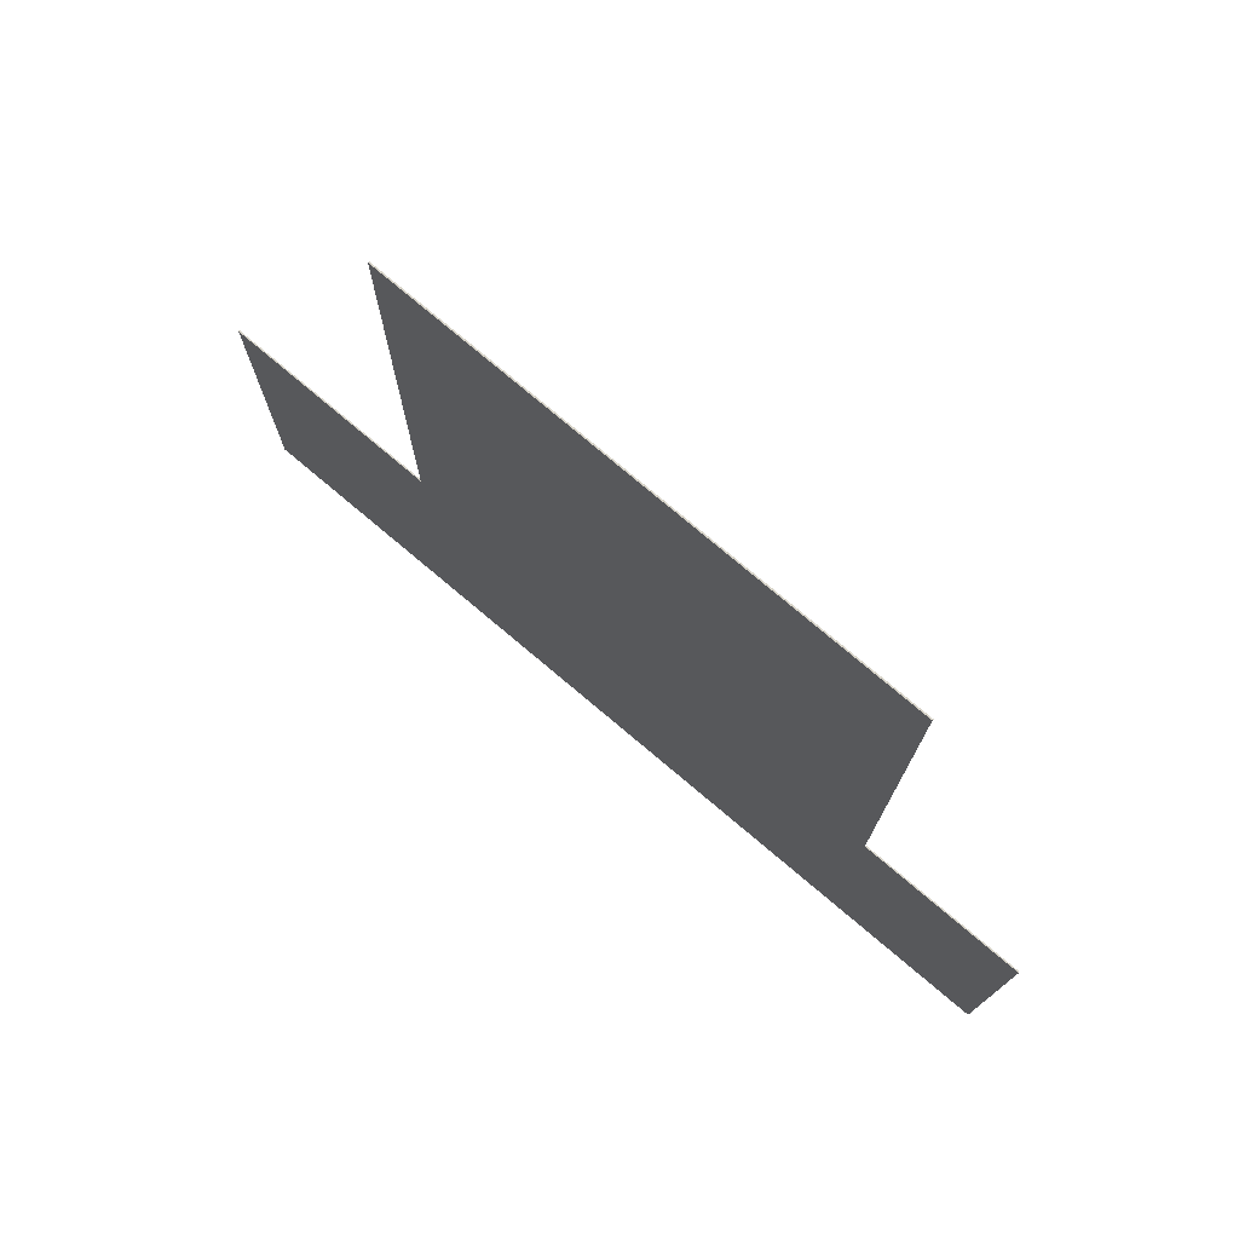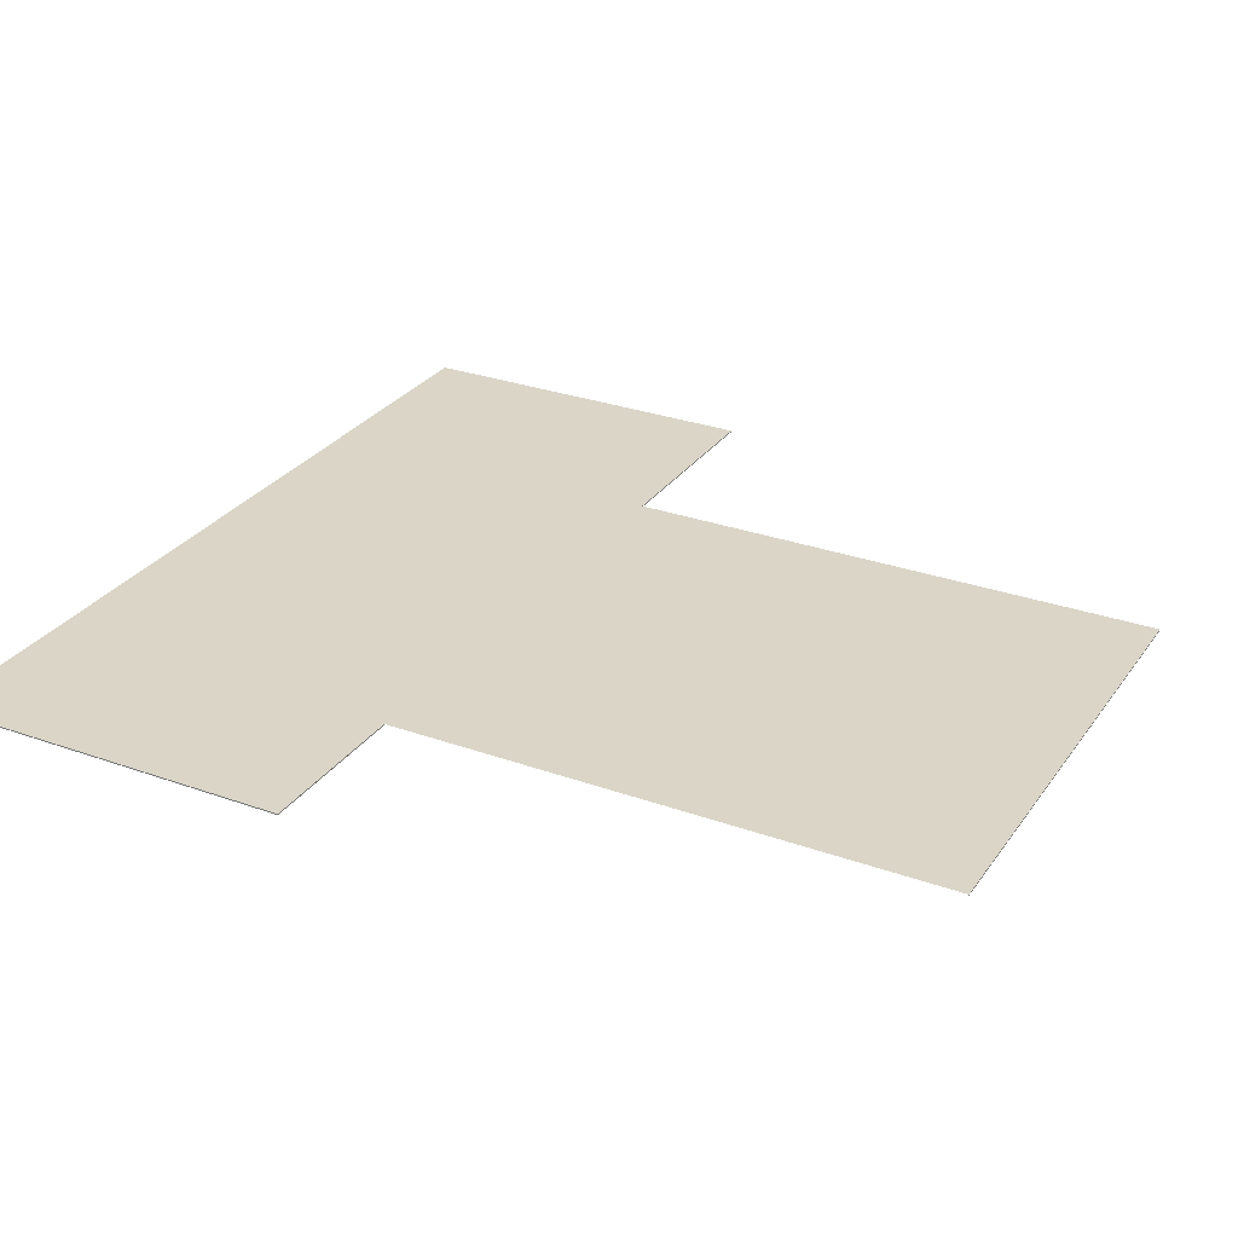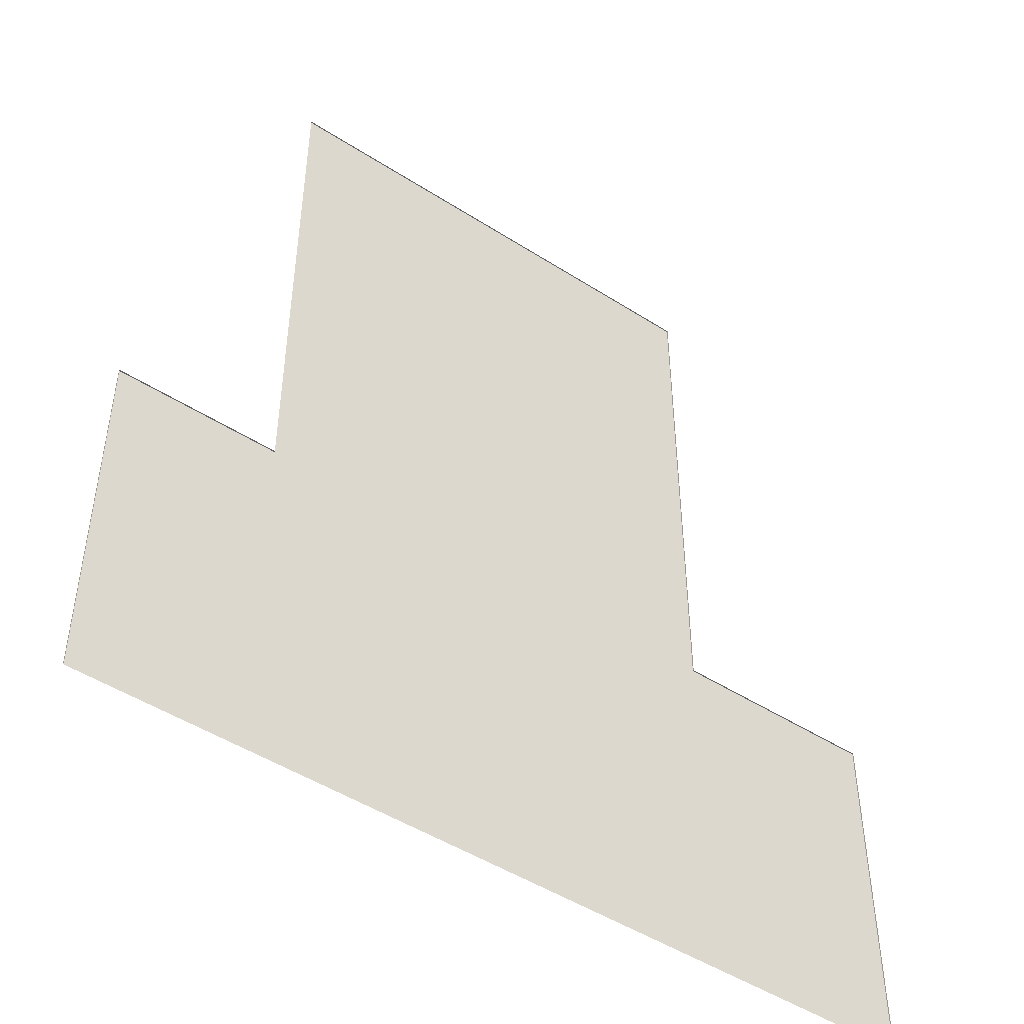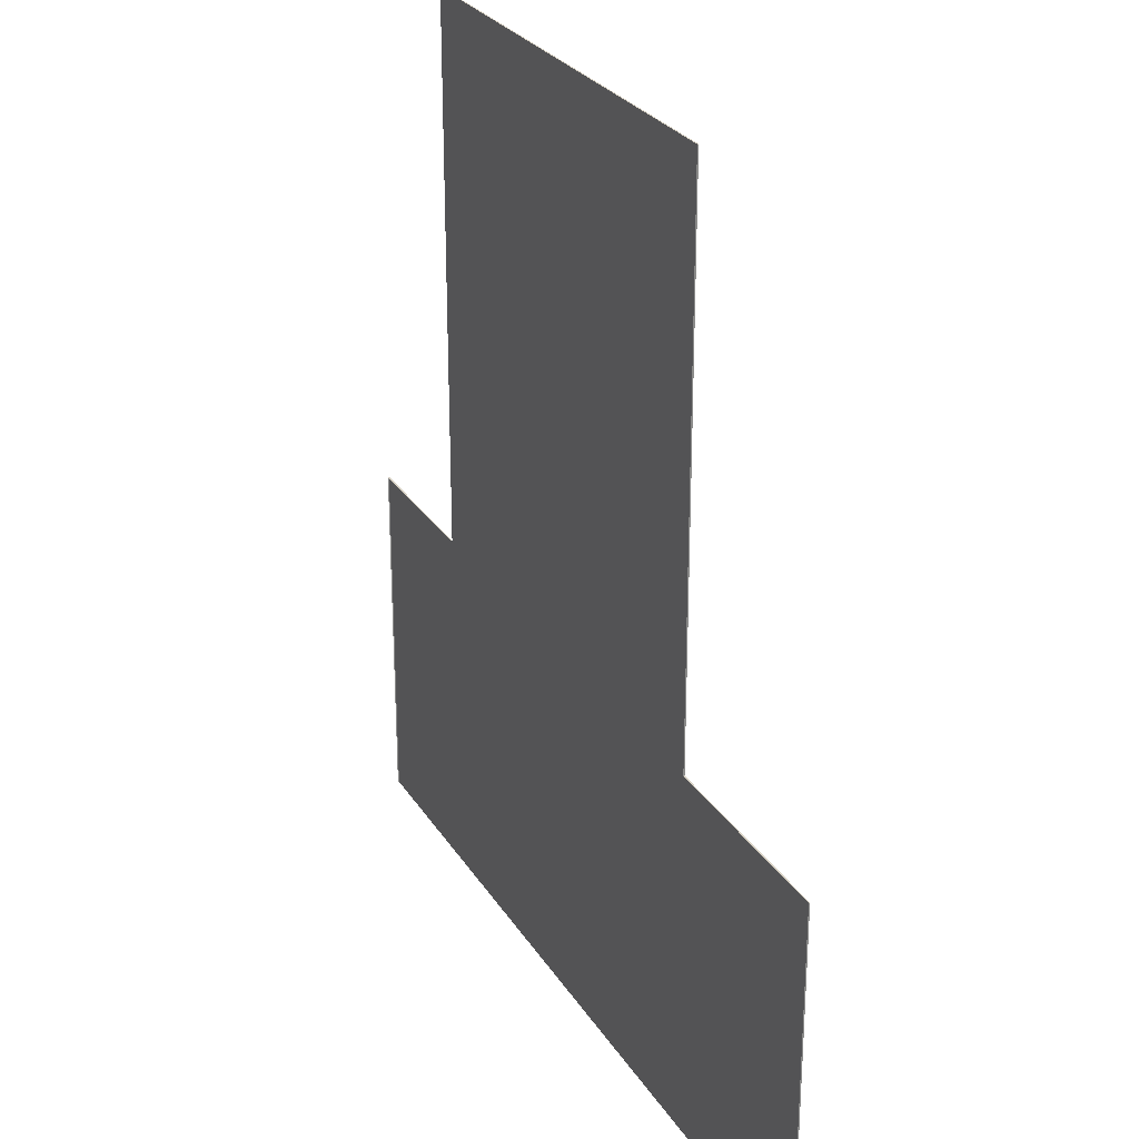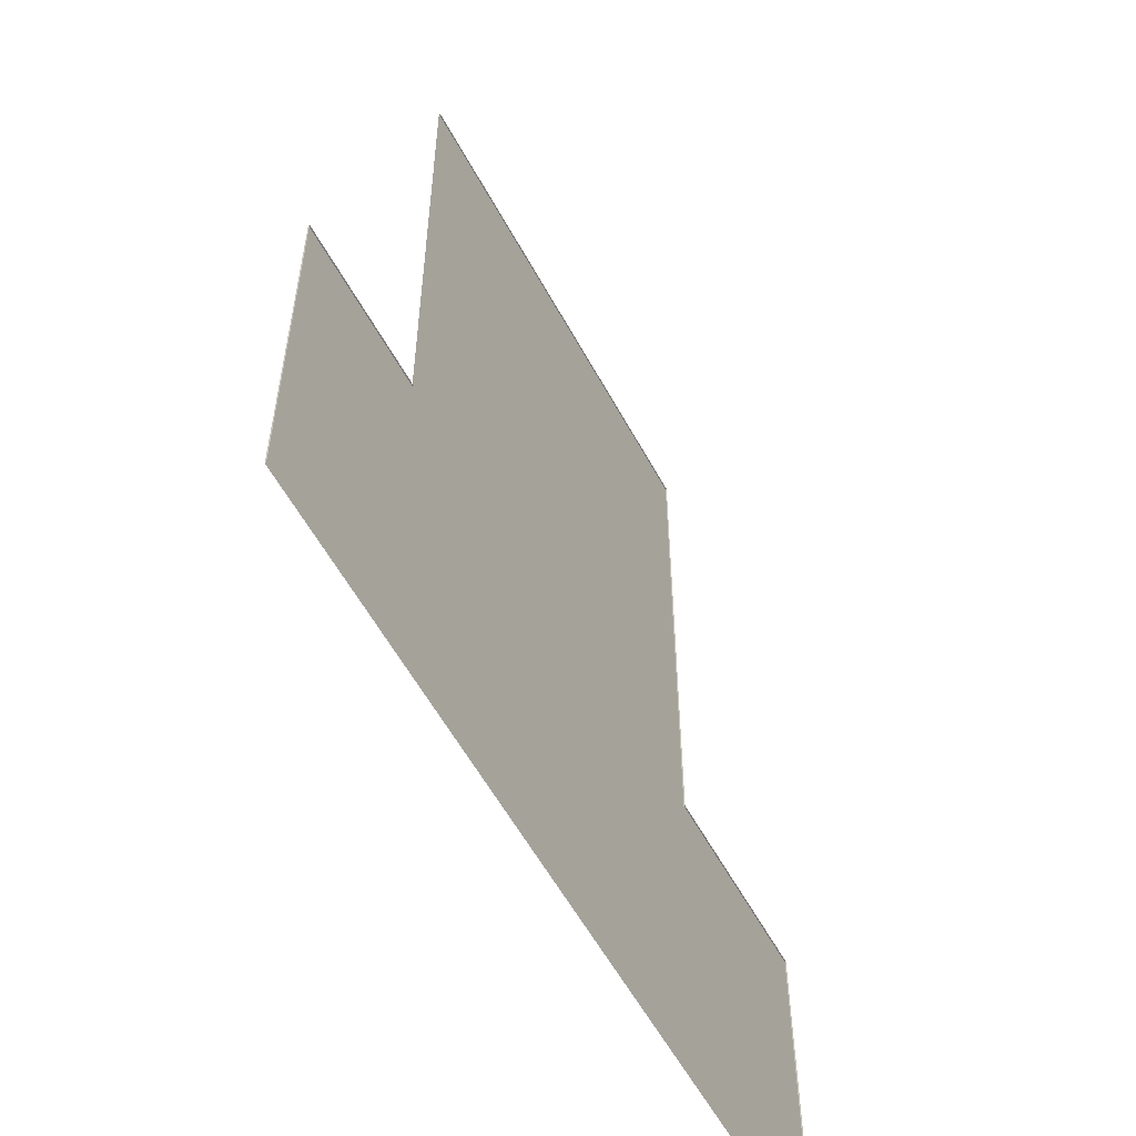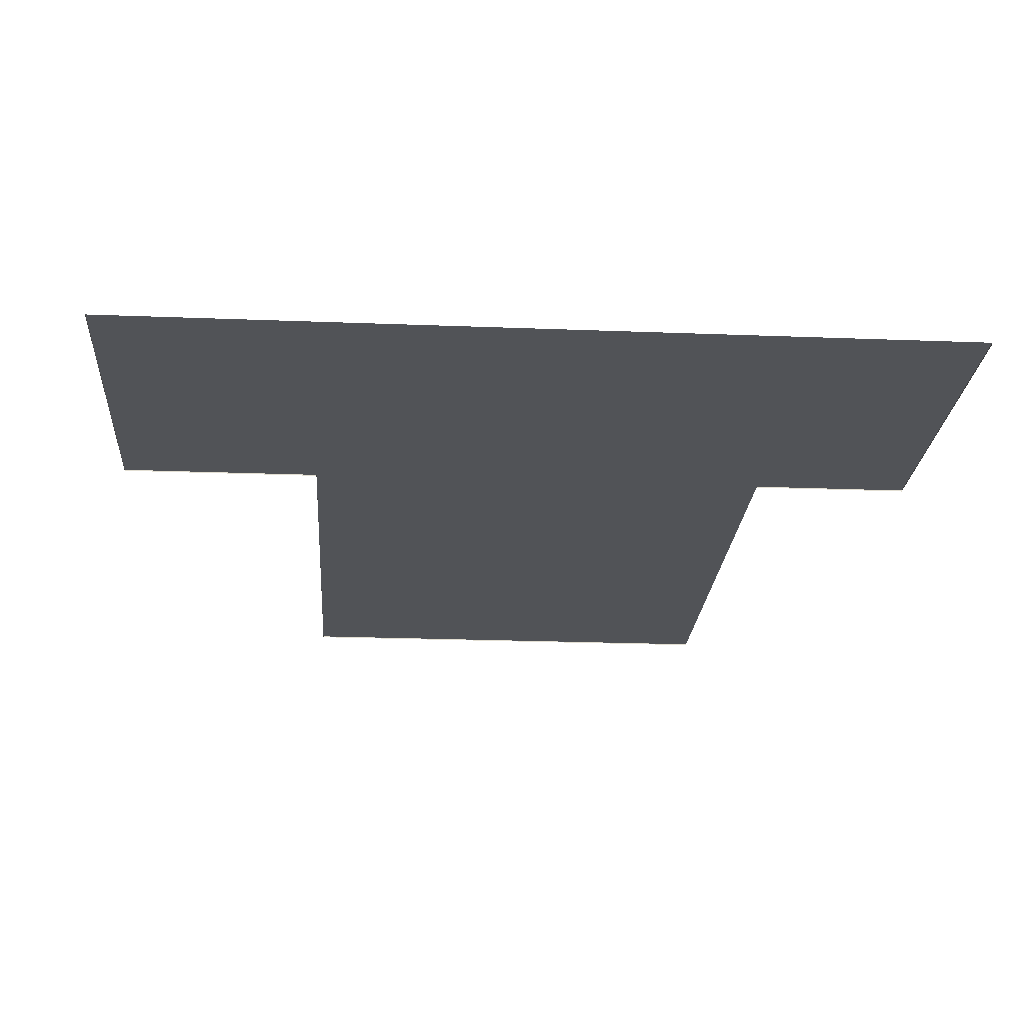
<metadata>
{"format":"obj","ext":"obj","renderer":"f3d","projection":"perspective","resolution":1024,"background":"white","views":[{"elev":77.1,"azim":-139.9,"up":"+Z"},{"elev":29.0,"azim":-61.8,"up":"+Y"},{"elev":-48.2,"azim":-35.7,"up":"+Z"},{"elev":27.1,"azim":64.4,"up":"+Z"},{"elev":-57.2,"azim":-61.8,"up":"+Z"},{"elev":-22.2,"azim":176.1,"up":"+Y"}]}
</metadata>
<code>
g default
v -998.9 -39.72 2243
v 1001 -39.72 2243
v -998.9 -34.72 2243
v 1001 -34.72 2243
v -998.9 -34.72 -1507
v 1001 -34.72 -1507
v -998.9 -34.72 -7.444
v -998.9 -39.72 -7.444
v 1001 -34.72 -7.444
v 1001 -39.72 -7.444
v 1855 -34.72 -7.444
v 1855 -39.72 -7.444
v 1855 -39.72 -1507
v 1855 -34.72 -1507
v -1667 -39.72 -1507
v -1667 -39.72 -7.444
v -1667 -34.72 -7.444
v -1667 -34.72 -1507
v 936.5 -39.72 2243
v 936.5 -34.72 2243
v 872 -39.72 2243
v 872 -34.72 2243
v 807.5 -39.72 2243
v 807.5 -34.72 2243
v 743 -39.72 2243
v 743 -34.72 2243
v 678.5 -39.72 2243
v 678.5 -34.72 2243
v 614 -39.72 2243
v 614 -34.72 2243
v 549.4 -39.72 2243
v 549.4 -34.72 2243
v 484.9 -39.72 2243
v 484.9 -34.72 2243
v 420.4 -39.72 2243
v 420.4 -34.72 2243
v 355.9 -39.72 2243
v 355.9 -34.72 2243
v 291.4 -39.72 2243
v 291.4 -34.72 2243
v 226.9 -39.72 2243
v 226.9 -34.72 2243
v 162.3 -39.72 2243
v 162.3 -34.72 2243
v 97.83 -39.72 2243
v 97.83 -34.72 2243
v 33.32 -39.72 2243
v 33.32 -34.72 2243
v -31.2 -39.72 2243
v -31.2 -34.72 2243
v -95.72 -39.72 2243
v -95.72 -34.72 2243
v -160.2 -39.72 2243
v -160.2 -34.72 2243
v -224.7 -39.72 2243
v -224.7 -34.72 2243
v -289.3 -39.72 2243
v -289.3 -34.72 2243
v -353.8 -39.72 2243
v -353.8 -34.72 2243
v -418.3 -39.72 2243
v -418.3 -34.72 2243
v -482.8 -39.72 2243
v -482.8 -34.72 2243
v -547.3 -39.72 2243
v -547.3 -34.72 2243
v -611.8 -39.72 2243
v -611.8 -34.72 2243
v -676.4 -39.72 2243
v -676.4 -34.72 2243
v -740.9 -39.72 2243
v -740.9 -34.72 2243
v -805.4 -39.72 2243
v -805.4 -34.72 2243
v -869.9 -39.72 2243
v -869.9 -34.72 2243
v -934.4 -39.72 2243
v -934.4 -34.72 2243
g Floor
f 1 77 78 3
f 3 78 76 74 72 70 68 66 64 62 60 58 56 54 52 50 48 46 44 42 40 38 36 34 32 30 28 26 24 22 20 4 9 6 5 7
f 11 12 13 14
f 15 16 17 18
f 2 10 9 4
f 9 10 12 11
f 6 9 11 14
f 8 7 17 16
f 7 5 18 17
f 19 2 4 20
f 21 19 20 22
f 23 21 22 24
f 25 23 24 26
f 27 25 26 28
f 29 27 28 30
f 31 29 30 32
f 33 31 32 34
f 35 33 34 36
f 37 35 36 38
f 39 37 38 40
f 41 39 40 42
f 43 41 42 44
f 45 43 44 46
f 47 45 46 48
f 49 47 48 50
f 51 49 50 52
f 53 51 52 54
f 55 53 54 56
f 57 55 56 58
f 59 57 58 60
f 61 59 60 62
f 63 61 62 64
f 65 63 64 66
f 67 65 66 68
f 69 67 68 70
f 71 69 70 72
f 73 71 72 74
f 75 73 74 76
f 77 75 76 78

</code>
